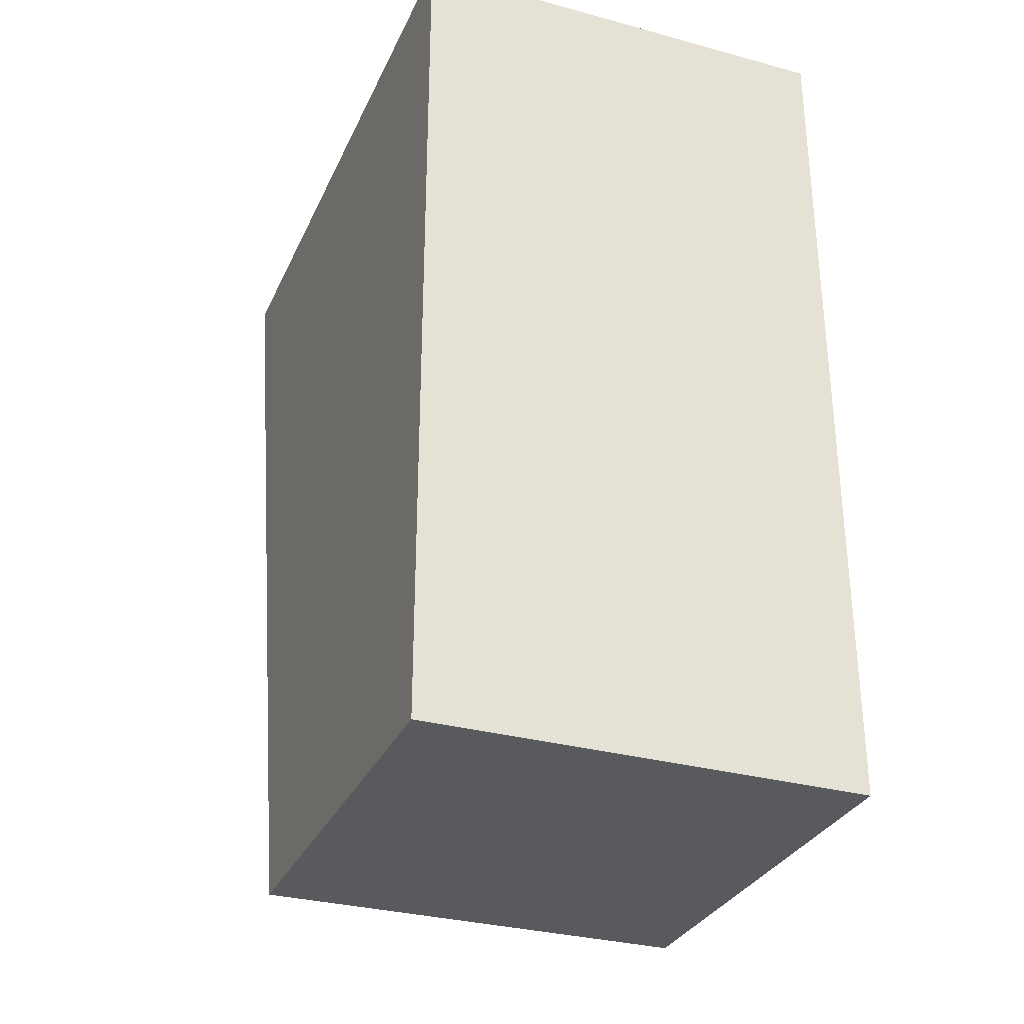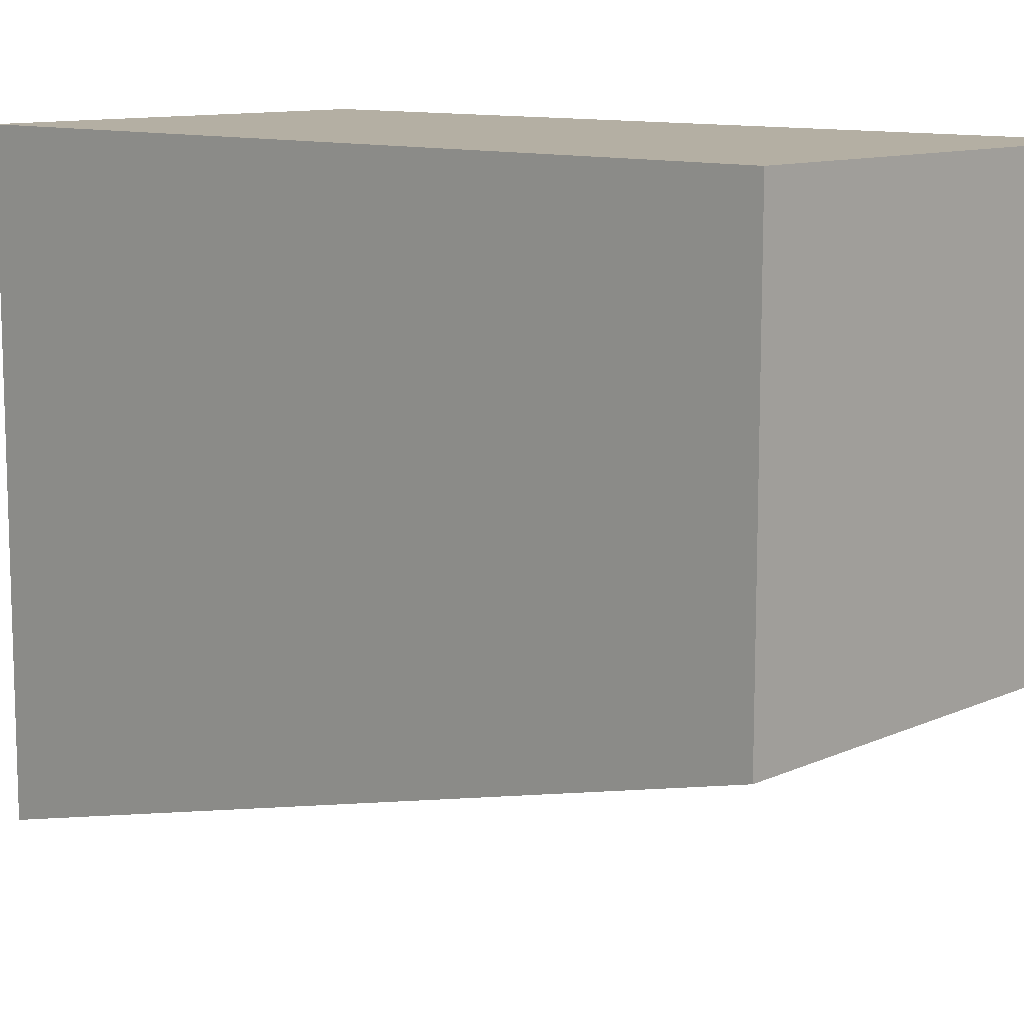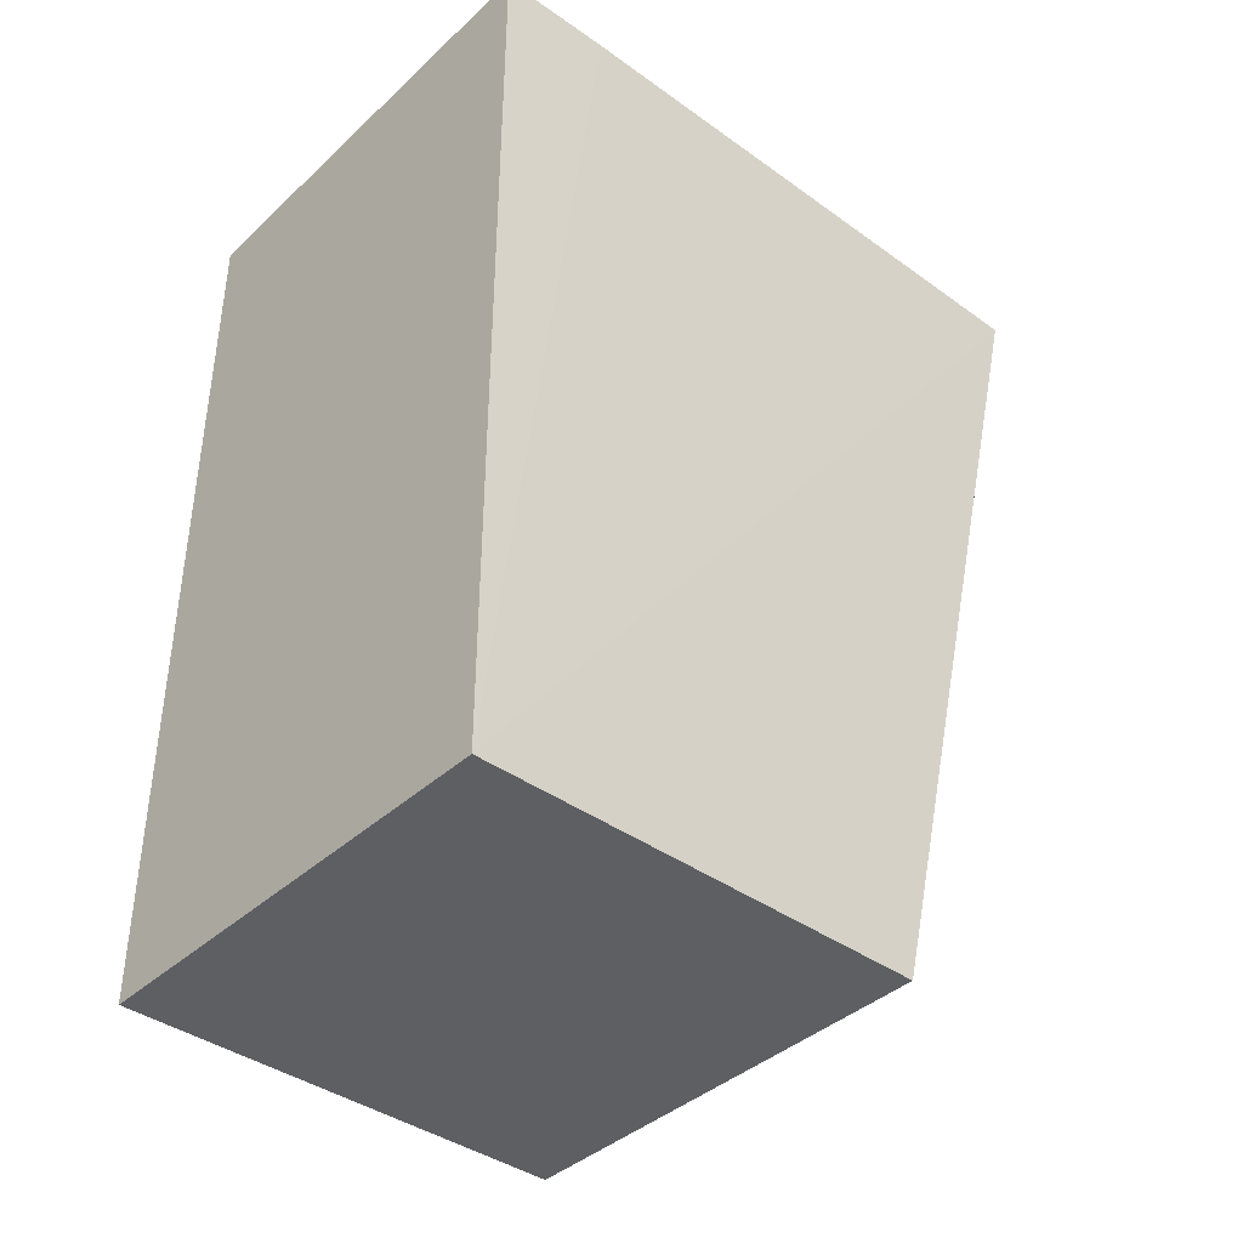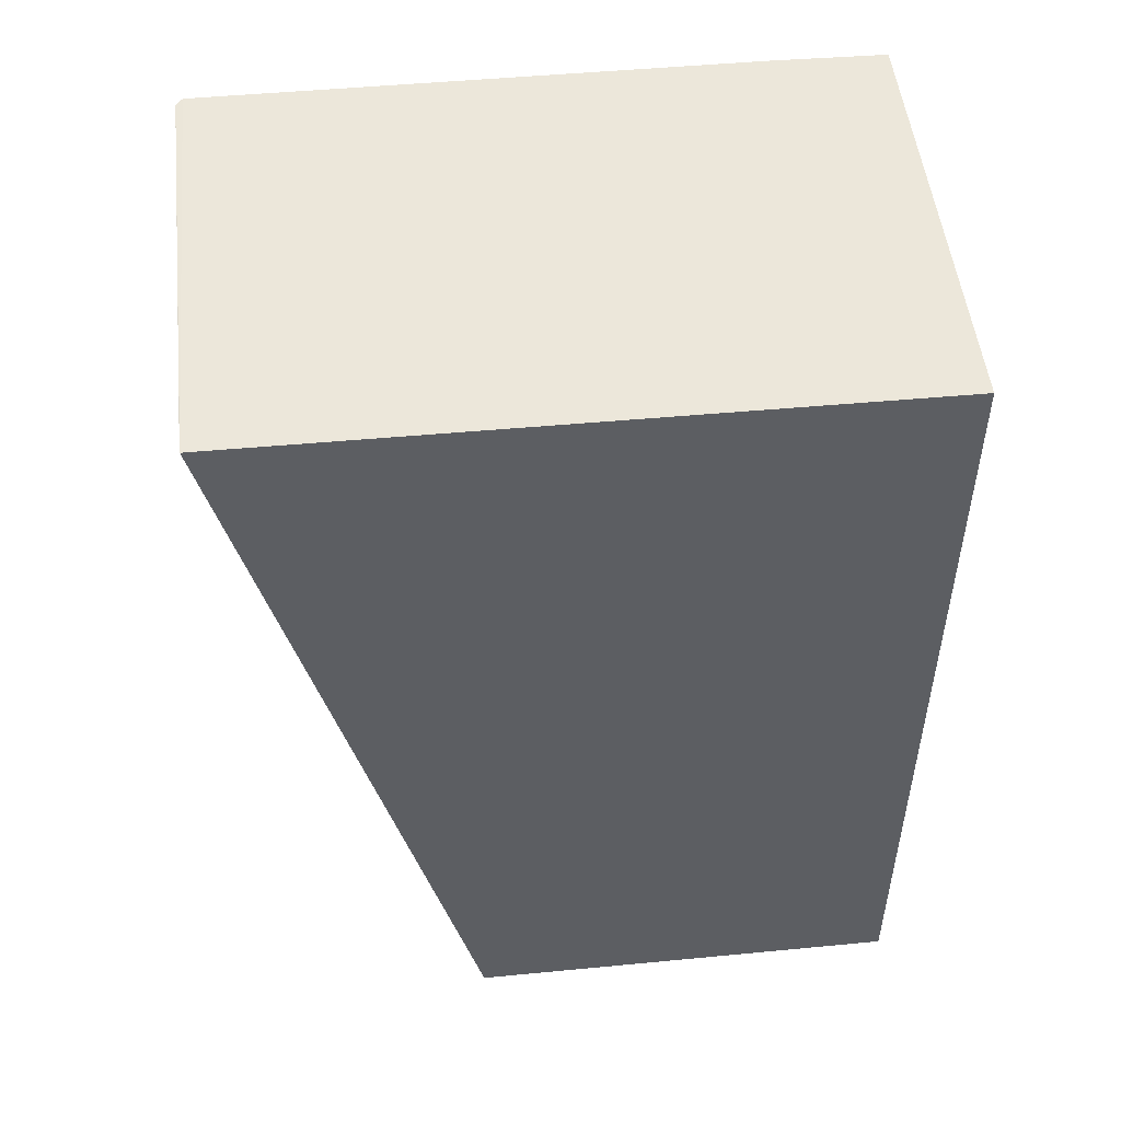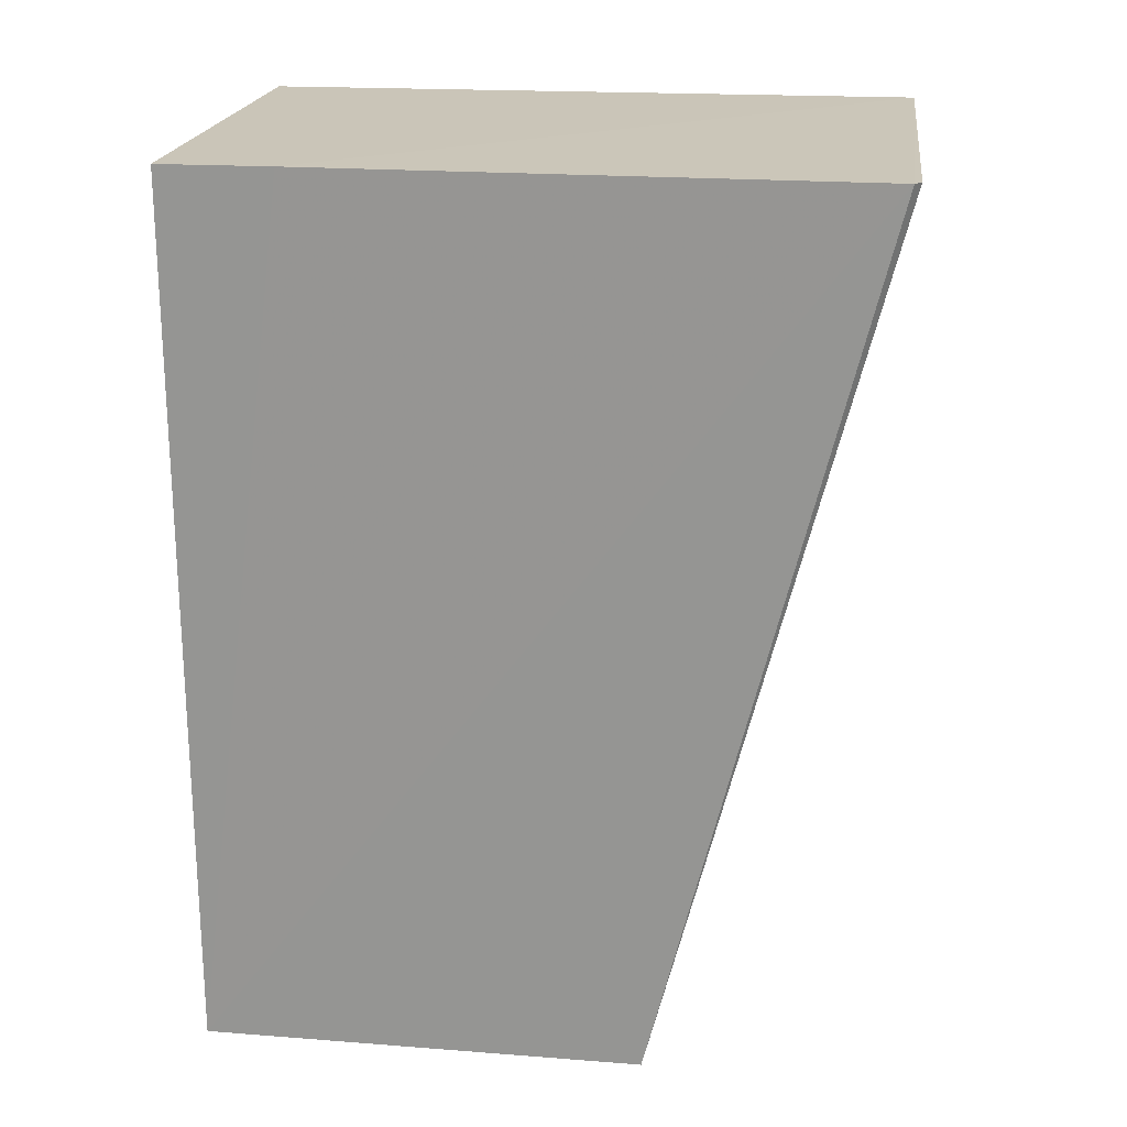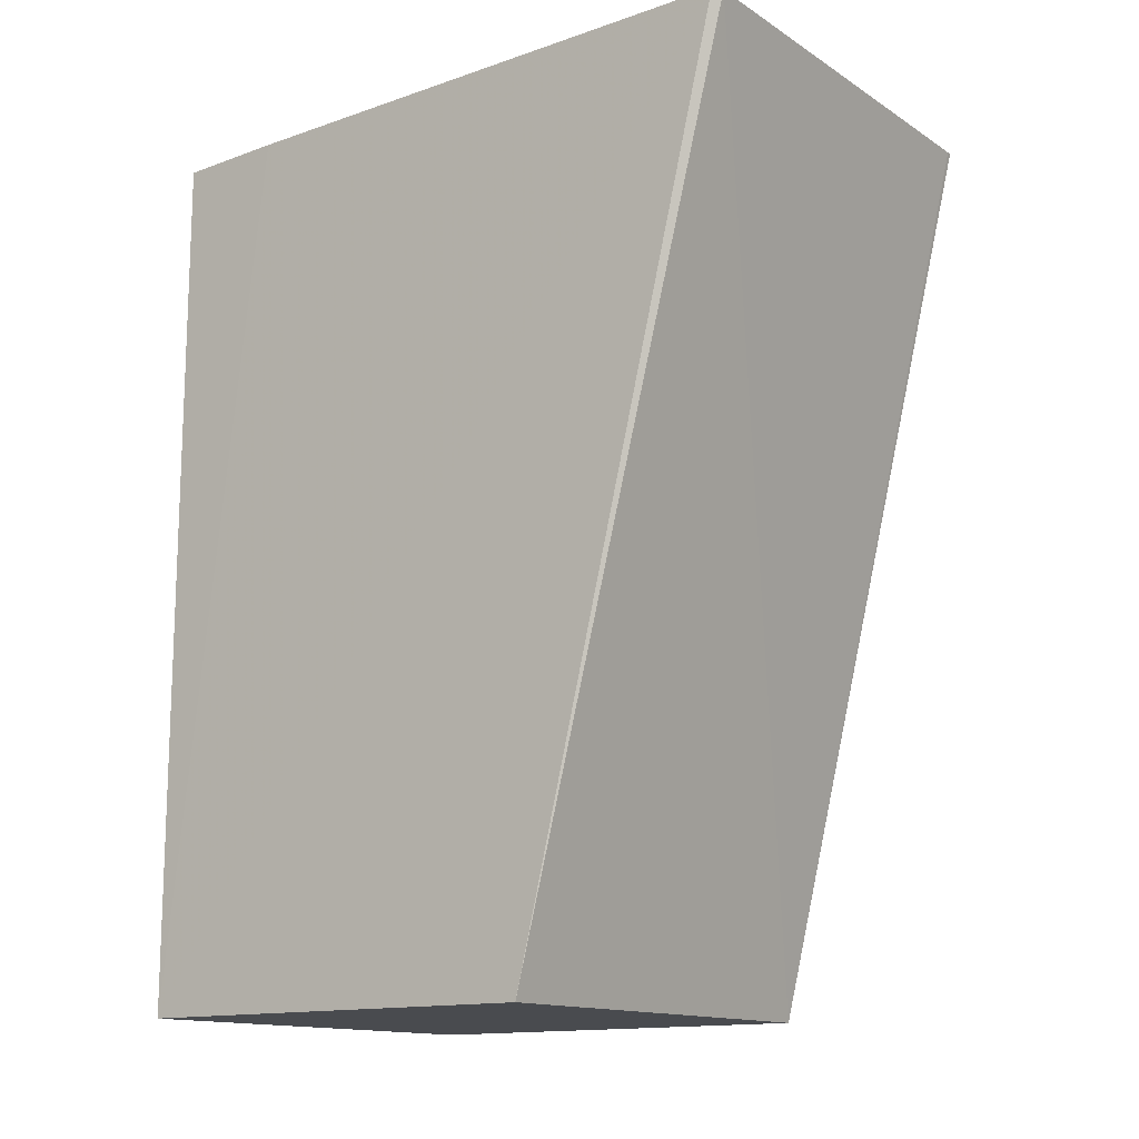
<metadata>
{"format":"obj","ext":"obj","renderer":"f3d","projection":"perspective","resolution":1024,"background":"white","views":[{"elev":-31.2,"azim":-21.4,"up":"+Y"},{"elev":11.2,"azim":-47.2,"up":"+Z"},{"elev":-39.9,"azim":48.3,"up":"+Y"},{"elev":50.2,"azim":-96.0,"up":"+Y"},{"elev":21.0,"azim":97.9,"up":"+Y"},{"elev":-14.0,"azim":127.1,"up":"+Y"}]}
</metadata>
<code>
v 0.0005324 0.02092 0.02198
v 0.000532 0.002452 0.02198
v 0.000579 0.02095 0.008133
v -0.008722 0.02093 0.008098
v -0.008722 0.002452 0.02198
v 0.000532 0.002452 0.01273
v 0.0005613 0.02094 0.01965
v -0.008721 0.02086 0.02198
v 0.0003915 0.02095 0.007995
v -0.008722 0.002452 0.01273
v -0.008615 0.02093 0.008091
f 5 2 1
f 6 3 2
f 6 2 5
f 7 3 4
f 7 1 2
f 7 2 3
f 8 5 1
f 8 4 5
f 8 7 4
f 8 1 7
f 9 4 3
f 9 3 6
f 10 6 5
f 10 5 4
f 10 9 6
f 11 10 4
f 11 4 9
f 11 9 10

</code>
